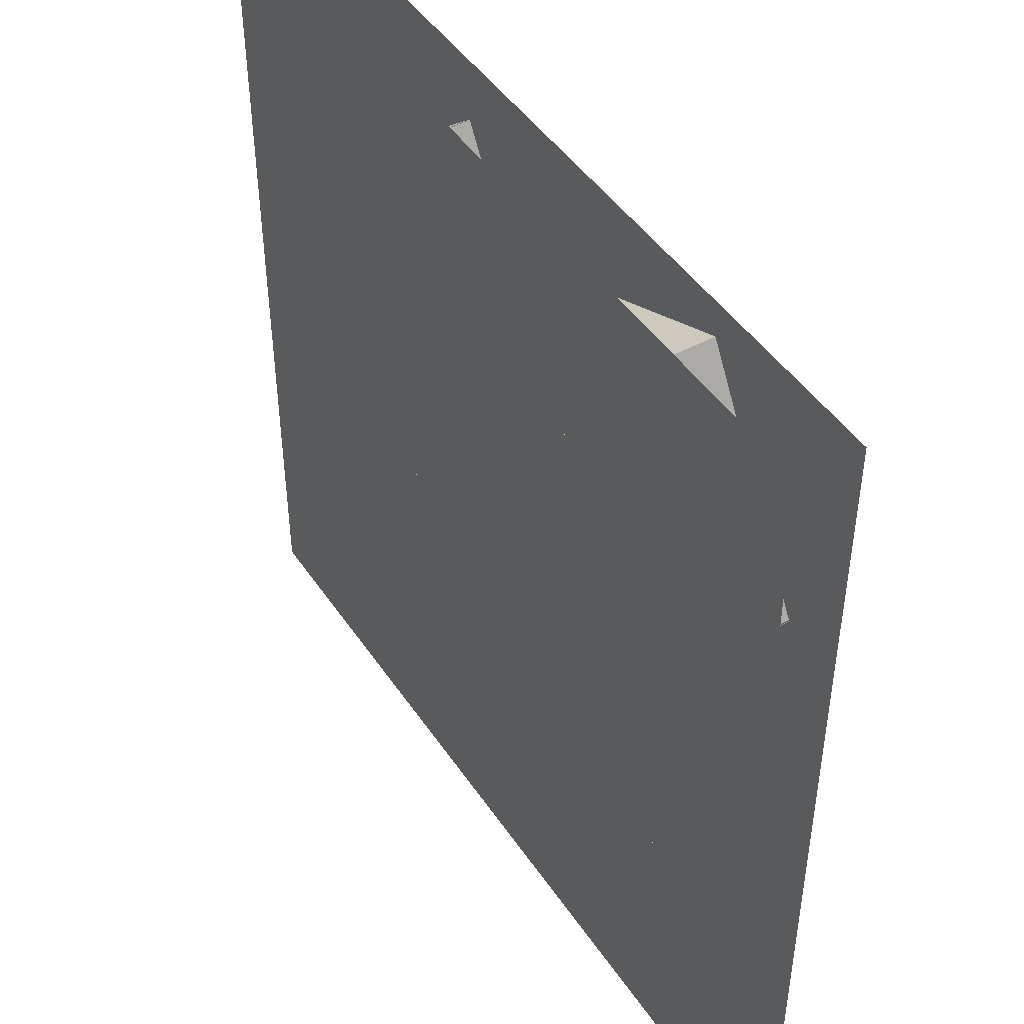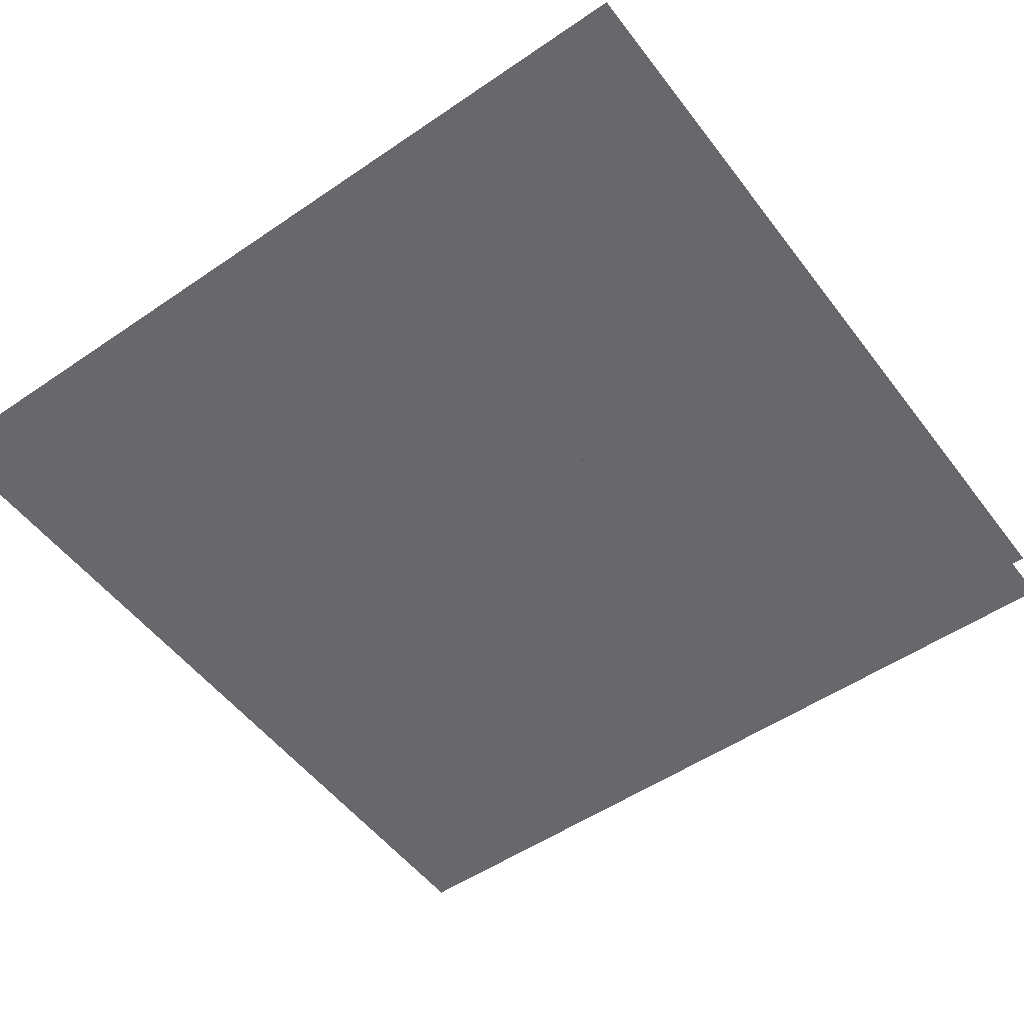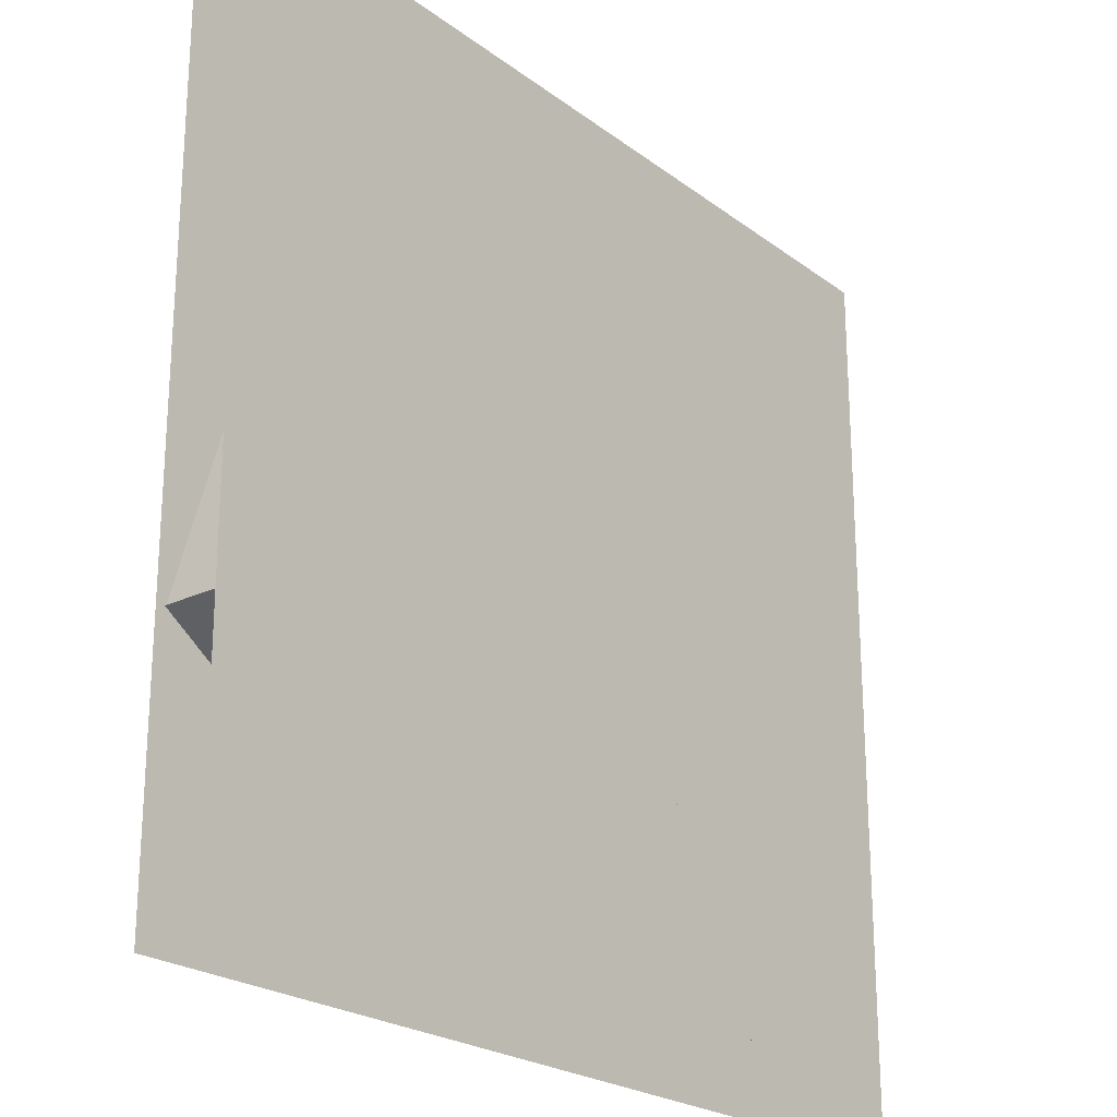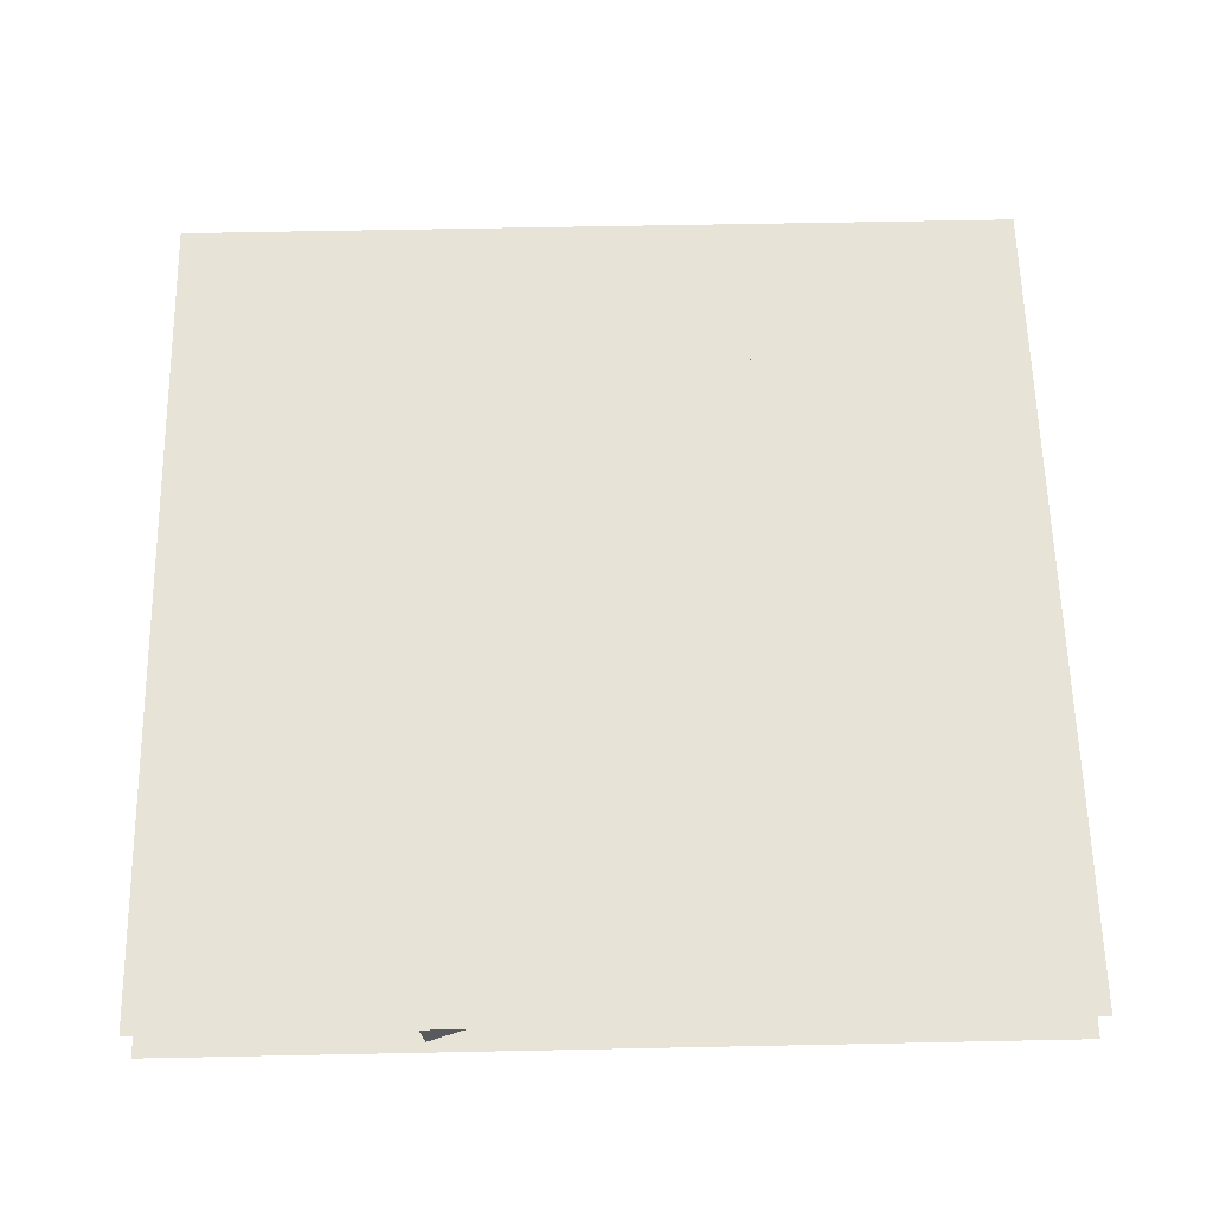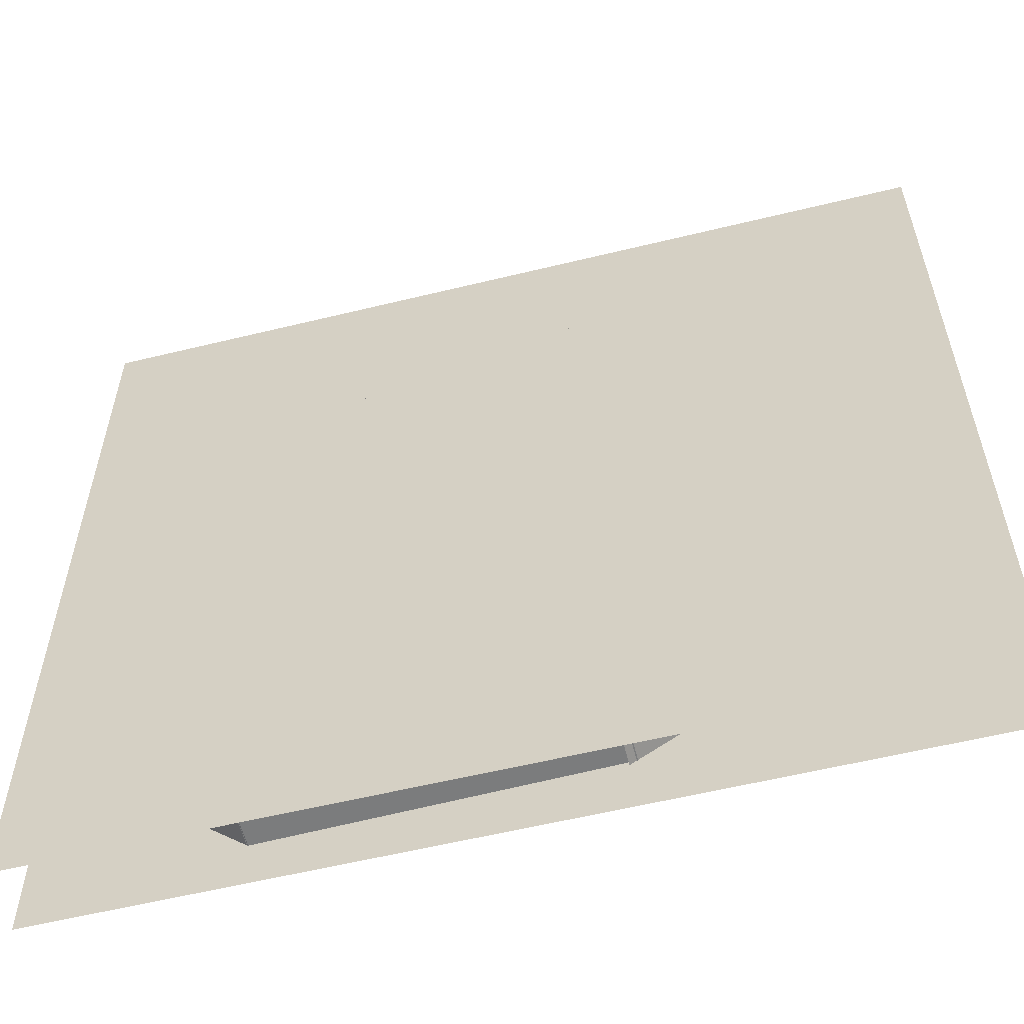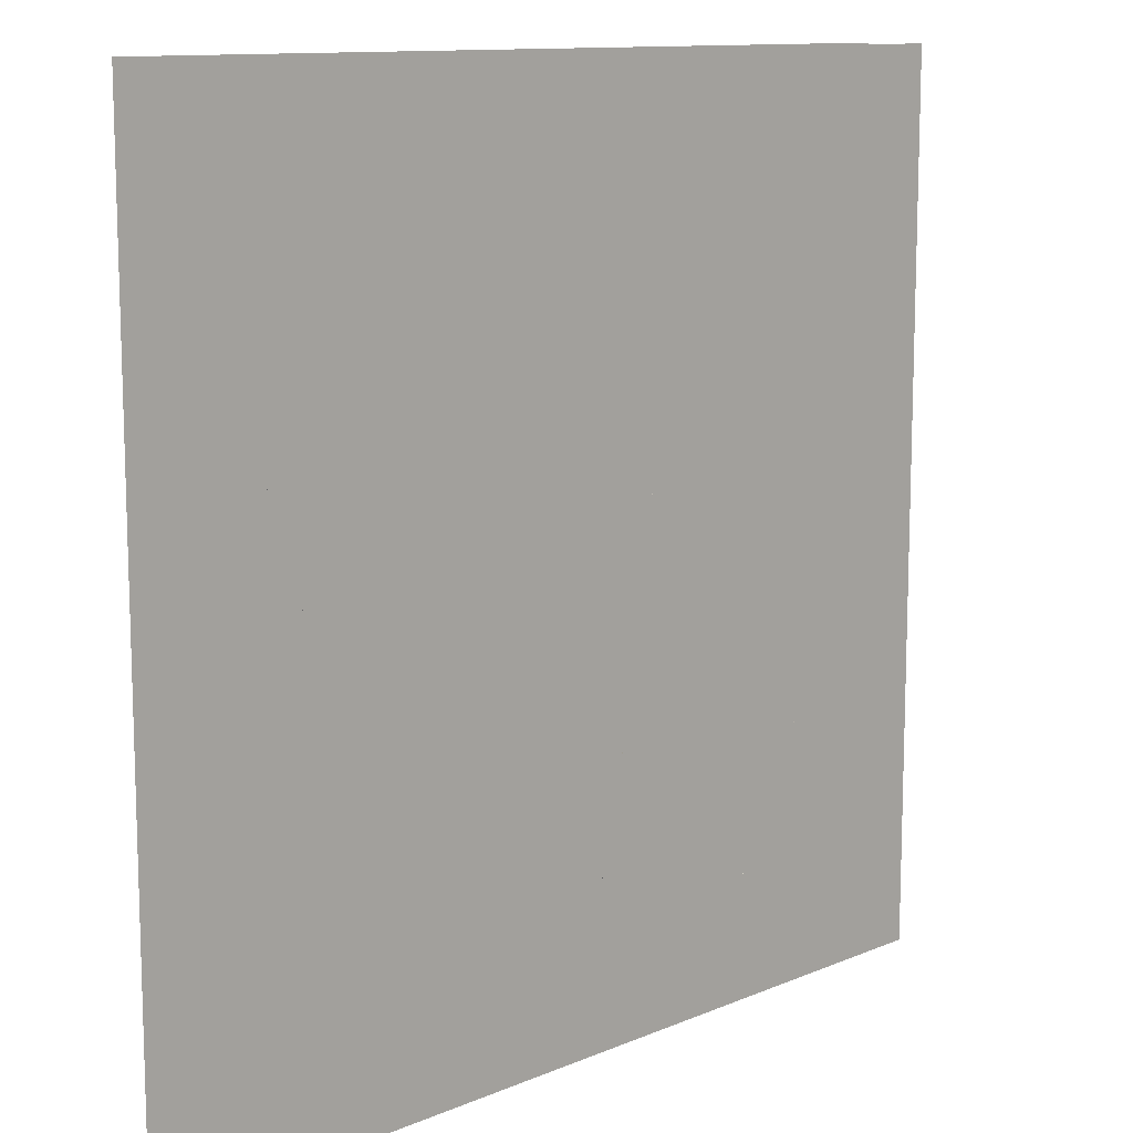
<metadata>
{"format":"obj","ext":"obj","renderer":"f3d","projection":"perspective","resolution":1024,"background":"white","views":[{"elev":46.2,"azim":58.0,"up":"+Z"},{"elev":-52.5,"azim":126.3,"up":"+Y"},{"elev":-23.0,"azim":-51.3,"up":"+Z"},{"elev":61.5,"azim":-91.2,"up":"+Y"},{"elev":-58.1,"azim":-165.8,"up":"+Z"},{"elev":11.6,"azim":134.8,"up":"+Z"}]}
</metadata>
<code>
o Plane.038
v -37.74 10 -53.18
v -91.57 10 -19.45
v -37.74 0 -53.18
v -91.57 0 -19.45
f 2 3 1
f 2 4 3
o Plane.037
v -72.73 0 42.38
v -91.42 0 -19.58
v -72.73 10 42.38
v -91.42 10 -19.58
f 6 7 5
f 6 8 7
o Plane.036
v -72.79 10 42.37
v -42.03 10 67.94
v -72.79 0 42.37
v -42.03 0 67.94
f 10 11 9
f 10 12 11
o Plane.035_Plane.017
v -1.704 10 -23.23
v -29.36 10 -38.47
v -1.704 0 -23.23
v -29.36 0 -38.47
f 14 15 13
f 14 16 15
o Plane.034_Plane.016
v -29.4 10 -38.52
v -6.85 10 -43.52
v -29.4 0 -38.52
v -6.85 0 -43.52
f 18 19 17
f 18 20 19
o Plane.033_Plane.015
v -6.823 10 -43.54
v 13.09 10 -28.37
v -6.823 0 -43.54
v 13.09 0 -28.37
f 22 23 21
f 22 24 23
o Plane.032_Plane.014
v 14.94 10 -54.11
v -38.92 10 -52.54
v 14.94 0 -54.11
v -38.92 0 -52.54
f 26 27 25
f 26 28 27
o Plane.031_Plane.013
v -32.15 0 50.47
v -42.15 0 67.79
v -32.15 10 50.47
v -42.15 10 67.79
f 30 31 29
f 30 32 31
o Plane.030_Plane.012
v -54.98 10 40.29
v -58.7 10 26.79
v -54.98 0 40.29
v -58.7 0 26.79
f 34 35 33
f 34 36 35
o Plane.029_Plane.011
v -58.47 10 27.52
v -70.85 10 -10.21
v -58.47 0 27.52
v -70.85 0 -10.21
f 38 39 37
f 38 40 39
o Plane.028_Plane.010
v -62.97 0 -28.61
v -70.87 0 -10.24
v -62.97 10 -28.61
v -70.87 10 -10.24
f 42 43 41
f 42 44 43
o Text
v 29.6 8.514 -29.31
v 29.6 6.732 -29.31
v 29.6 6.732 -29.01
v 29.6 8.514 -29.01
v 29.6 8.514 -28.3
v 29.6 8.778 -28.3
v 29.6 8.778 -30.01
v 29.6 8.514 -30.01
v 29.6 6.732 -27.73
v 29.6 8.778 -27.73
v 29.6 8.778 -28.02
v 29.6 6.732 -28.02
v 29.6 6.732 -27.5
v 29.6 6.732 -27.14
v 29.6 7.578 -26.45
v 29.6 6.732 -25.74
v 29.6 6.732 -25.38
v 29.6 7.791 -26.27
v 29.6 8.778 -25.45
v 29.6 8.778 -25.8
v 29.6 7.998 -26.45
v 29.6 8.778 -27.09
v 29.6 8.778 -27.44
v 29.6 7.791 -26.62
v 29.6 8.514 -24.4
v 29.6 7.896 -24.4
v 29.6 7.896 -25.23
v 29.6 7.632 -25.23
v 29.6 7.632 -24.4
v 29.6 6.996 -24.4
v 29.6 6.996 -25.29
v 29.6 6.732 -25.29
v 29.6 6.732 -24.1
v 29.6 8.778 -24.1
v 29.6 8.778 -25.26
v 29.6 8.514 -25.26
v 29.1 8.514 -29.31
v 29.1 6.732 -29.31
v 29.1 6.732 -29.01
v 29.1 8.514 -29.01
v 29.1 8.514 -28.3
v 29.1 8.778 -28.3
v 29.1 8.778 -30.01
v 29.1 8.514 -30.01
v 29.1 6.732 -27.73
v 29.1 8.778 -27.73
v 29.1 8.778 -28.02
v 29.1 6.732 -28.02
v 29.1 6.732 -27.5
v 29.1 6.732 -27.14
v 29.1 7.578 -26.45
v 29.1 6.732 -25.74
v 29.1 6.732 -25.38
v 29.1 7.791 -26.27
v 29.1 8.778 -25.45
v 29.1 8.778 -25.8
v 29.1 7.998 -26.45
v 29.1 8.778 -27.09
v 29.1 8.778 -27.44
v 29.1 7.791 -26.62
v 29.1 8.514 -24.4
v 29.1 7.896 -24.4
v 29.1 7.896 -25.23
v 29.1 7.632 -25.23
v 29.1 7.632 -24.4
v 29.1 6.996 -24.4
v 29.1 6.996 -25.29
v 29.1 6.732 -25.29
v 29.1 6.732 -24.1
v 29.1 8.778 -24.1
v 29.1 8.778 -25.26
v 29.1 8.514 -25.26
v 29.1 8.514 -24.4
v 29.6 8.514 -24.4
v 29.1 7.896 -24.4
v 29.6 7.896 -24.4
v 29.1 7.896 -25.23
v 29.6 7.896 -25.23
v 29.1 7.632 -25.23
v 29.6 7.632 -25.23
v 29.1 7.632 -24.4
v 29.6 7.632 -24.4
v 29.1 6.996 -24.4
v 29.6 6.996 -24.4
v 29.1 6.996 -25.29
v 29.6 6.996 -25.29
v 29.1 6.732 -25.29
v 29.6 6.732 -25.29
v 29.1 6.732 -24.1
v 29.6 6.732 -24.1
v 29.1 8.778 -24.1
v 29.6 8.778 -24.1
v 29.1 8.778 -25.26
v 29.6 8.778 -25.26
v 29.1 8.514 -25.26
v 29.6 8.514 -25.26
v 29.1 6.732 -27.5
v 29.6 6.732 -27.5
v 29.1 6.732 -27.14
v 29.6 6.732 -27.14
v 29.1 7.578 -26.45
v 29.6 7.578 -26.45
v 29.1 6.732 -25.74
v 29.6 6.732 -25.74
v 29.1 6.732 -25.38
v 29.6 6.732 -25.38
v 29.1 7.791 -26.27
v 29.6 7.791 -26.27
v 29.1 8.778 -25.45
v 29.6 8.778 -25.45
v 29.1 8.778 -25.8
v 29.6 8.778 -25.8
v 29.1 7.998 -26.45
v 29.6 7.998 -26.45
v 29.1 8.778 -27.09
v 29.6 8.778 -27.09
v 29.1 8.778 -27.44
v 29.6 8.778 -27.44
v 29.1 7.791 -26.62
v 29.6 7.791 -26.62
v 29.1 6.732 -27.73
v 29.6 6.732 -27.73
v 29.1 8.778 -27.73
v 29.6 8.778 -27.73
v 29.1 8.778 -28.02
v 29.6 8.778 -28.02
v 29.1 6.732 -28.02
v 29.6 6.732 -28.02
v 29.1 8.514 -29.31
v 29.6 8.514 -29.31
v 29.1 6.732 -29.31
v 29.6 6.732 -29.31
v 29.1 6.732 -29.01
v 29.6 6.732 -29.01
v 29.1 8.514 -29.01
v 29.6 8.514 -29.01
v 29.1 8.514 -28.3
v 29.6 8.514 -28.3
v 29.1 8.778 -28.3
v 29.6 8.778 -28.3
v 29.1 8.778 -30.01
v 29.6 8.778 -30.01
v 29.1 8.514 -30.01
v 29.6 8.514 -30.01
f 49 51 50
f 49 52 51
f 48 52 49
f 47 45 48
f 45 52 48
f 47 46 45
f 53 55 54
f 53 56 55
f 62 64 63
f 62 65 64
f 65 67 66
f 65 68 67
f 62 68 65
f 61 68 62
f 61 59 68
f 59 57 68
f 61 60 59
f 58 57 59
f 77 69 78
f 69 79 78
f 69 80 79
f 77 70 69
f 77 73 70
f 73 71 70
f 73 72 71
f 77 74 73
f 77 75 74
f 77 76 75
f 87 85 86
f 88 85 87
f 88 84 85
f 81 83 84
f 88 81 84
f 82 83 81
f 91 89 90
f 92 89 91
f 100 98 99
f 101 98 100
f 103 101 102
f 104 101 103
f 104 98 101
f 104 97 98
f 95 97 104
f 93 95 104
f 96 97 95
f 93 94 95
f 105 113 114
f 115 105 114
f 116 105 115
f 106 113 105
f 109 113 106
f 107 109 106
f 108 109 107
f 110 113 109
f 111 113 110
f 112 113 111
f 120 117 118
f 122 119 120
f 124 121 122
f 126 123 124
f 128 125 126
f 130 127 128
f 132 129 130
f 134 131 132
f 136 133 134
f 138 135 136
f 140 137 138
f 118 139 140
f 144 141 142
f 146 143 144
f 148 145 146
f 150 147 148
f 152 149 150
f 154 151 152
f 156 153 154
f 158 155 156
f 160 157 158
f 162 159 160
f 164 161 162
f 142 163 164
f 168 165 166
f 170 167 168
f 172 169 170
f 166 171 172
f 176 173 174
f 178 175 176
f 180 177 178
f 182 179 180
f 184 181 182
f 186 183 184
f 188 185 186
f 174 187 188
f 120 119 117
f 122 121 119
f 124 123 121
f 126 125 123
f 128 127 125
f 130 129 127
f 132 131 129
f 134 133 131
f 136 135 133
f 138 137 135
f 140 139 137
f 118 117 139
f 144 143 141
f 146 145 143
f 148 147 145
f 150 149 147
f 152 151 149
f 154 153 151
f 156 155 153
f 158 157 155
f 160 159 157
f 162 161 159
f 164 163 161
f 142 141 163
f 168 167 165
f 170 169 167
f 172 171 169
f 166 165 171
f 176 175 173
f 178 177 175
f 180 179 177
f 182 181 179
f 184 183 181
f 186 185 183
f 188 187 185
f 174 173 187
o Cube
v 29.4 0 -18.5
v 29.4 8 -18.5
v 29.4 0 -23.5
v 29.4 8 -23.5
v 29.6 0 -18.5
v 29.6 8 -18.5
v 29.6 0 -23.5
v 29.6 8 -23.5
f 190 191 189
f 192 195 191
f 196 193 195
f 194 189 193
f 195 189 191
f 192 194 196
f 190 192 191
f 192 196 195
f 196 194 193
f 194 190 189
f 195 193 189
f 192 190 194
o Plane.027_Plane.035
v 37.31 10 38.32
v 24.93 10 0.5852
v 37.31 0 38.32
v 24.93 0 0.5852
f 198 199 197
f 198 200 199
o Plane.026_Plane.034
v 17.05 10 72.4
v 37.23 10 37.87
v 17.05 0 72.4
v 37.23 0 37.87
f 202 203 201
f 202 204 203
o Plane.025_Plane.033
v -4.913 0 44.97
v 12.34 0 44.97
v -4.913 10 44.97
v 12.34 10 44.97
f 206 207 205
f 206 208 207
o Plane.024_Plane.032
v -31.56 0 11.57
v -41.56 0 28.89
v -31.56 10 11.57
v -41.56 10 28.89
f 210 211 209
f 210 212 211
o Plane.023_Plane.031
v -32.17 10 50.46
v 17.05 10 72.38
v -32.17 0 50.46
v 17.05 0 72.38
f 214 215 213
f 214 216 215
o Plane.022_Plane.030
v -4.912 10 44.95
v -41.54 10 28.88
v -4.912 0 44.95
v -41.54 0 28.88
f 218 219 217
f 218 220 219
o Plane.021_Plane.029
v -24.61 10 -17.46
v -49.9 10 7.473
v -24.61 0 -17.46
v -49.9 0 7.473
f 222 223 221
f 222 224 223
o Plane.020_Plane.028
v -49.85 10 7.404
v -55 10 40.31
v -49.85 0 7.404
v -55 0 40.31
f 226 227 225
f 226 228 227
o Plane.019_Plane.027
v -62.99 10 -28.61
v -24.57 10 -17.47
v -62.99 0 -28.61
v -24.57 0 -17.47
f 230 231 229
f 230 232 231
o Plane.017_Plane.026
v 14.77 0 -54.19
v 29.61 0 -40.79
v 14.77 10 -54.19
v 29.61 10 -40.79
f 234 235 233
f 234 236 235
o Plane.016_Plane.025
v 29.59 10 -17.75
v 29.59 10 -40.85
v 29.59 0 -17.75
v 29.59 0 -40.85
f 238 239 237
f 238 240 239
o Plane.015_Plane.024
v 15.65 10 -18.75
v 29.61 10 -17.75
v 15.65 0 -18.75
v 29.61 0 -17.75
f 242 243 241
f 242 244 243
o Plane.014_Plane.023
v 13.06 10 -28.41
v 15.65 10 -18.75
v 13.06 0 -28.41
v 15.65 0 -18.75
f 246 247 245
f 246 248 247
o Plane.013_Plane.022
v -21.56 10 -8.416
v -2.065 10 -24.11
v -21.56 0 -8.416
v -2.065 0 -24.11
f 250 251 249
f 250 252 251
o Plane.012_Plane.021
v 20 10 31.55
v 12.35 10 44.97
v 20 0 31.55
v 12.35 0 44.97
f 254 255 253
f 254 256 255
o Plane.011_Plane.020
v -31.56 0 11.57
v -41.56 0 28.89
v -31.56 10 11.57
v -41.56 10 28.89
f 258 259 257
f 258 260 259
o Plane.010_Plane.019
v -21.57 0 -8.424
v -21.57 0 1.576
v -21.57 10 -8.424
v -21.57 10 1.576
f 262 263 261
f 262 264 263
o Plane.018
v -10.01 10 21.55
v -21.55 10 1.55
v -10.01 0 21.55
v -21.55 0 1.55
f 266 267 265
f 266 268 267
o Plane.009
v -31.55 10 11.55
v -20 10 31.55
v -31.55 0 11.55
v -20 0 31.55
f 270 271 269
f 270 272 271
o Plane.008
v -20 10 31.55
v 20 10 31.55
v -20 0 31.55
v 20 0 31.55
f 274 275 273
f 274 276 275
o Plane.007
v 24.97 10 0.594
v 21.54 10 9.991
v 24.97 0 0.594
v 21.54 0 9.991
f 278 279 277
f 278 280 279
o Plane.006
v -10 0 21.55
v 10 0 21.55
v -10 10 21.55
v 10 10 21.55
f 282 283 281
f 282 284 283
o Plane.005
v -93 10 -62
v 47 10 -62
v -93 10 78
v 47 10 78
f 286 287 285
f 286 288 287
o Plane.004
v -93 0 78
v 47 0 78
v -93 0 -62
v 47 0 -62
f 290 291 289
f 290 292 291
o Plane.003
v -10 10 -10
v -10 10 10
v -10 0 -10
v -10 0 10
f 294 295 293
f 294 296 295
o Plane.002
v 21.55 10 10
v 10 10 -10
v 21.55 0 10
v 10 0 -10
f 298 299 297
f 298 300 299
o Plane.001
v -10 10 10
v 10 10 21.55
v -10 0 10
v 10 0 21.55
f 302 303 301
f 302 304 303
o Plane
v -10 0 -10
v 10 0 -10
v -10 10 -10
v 10 10 -10
f 306 307 305
f 306 308 307

</code>
